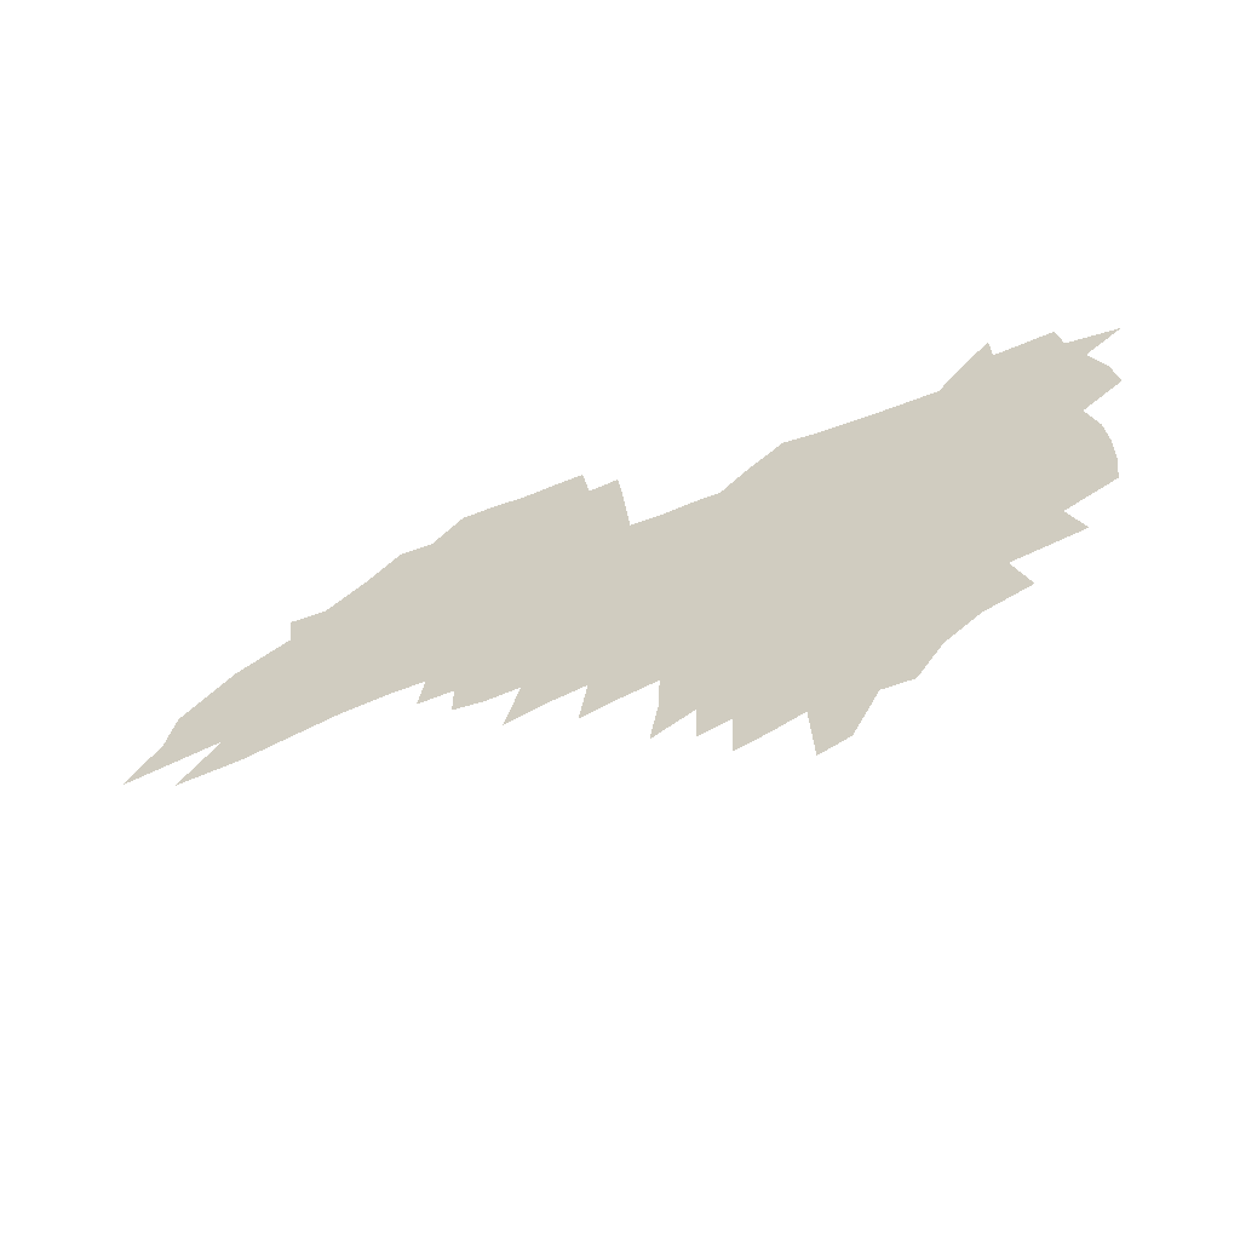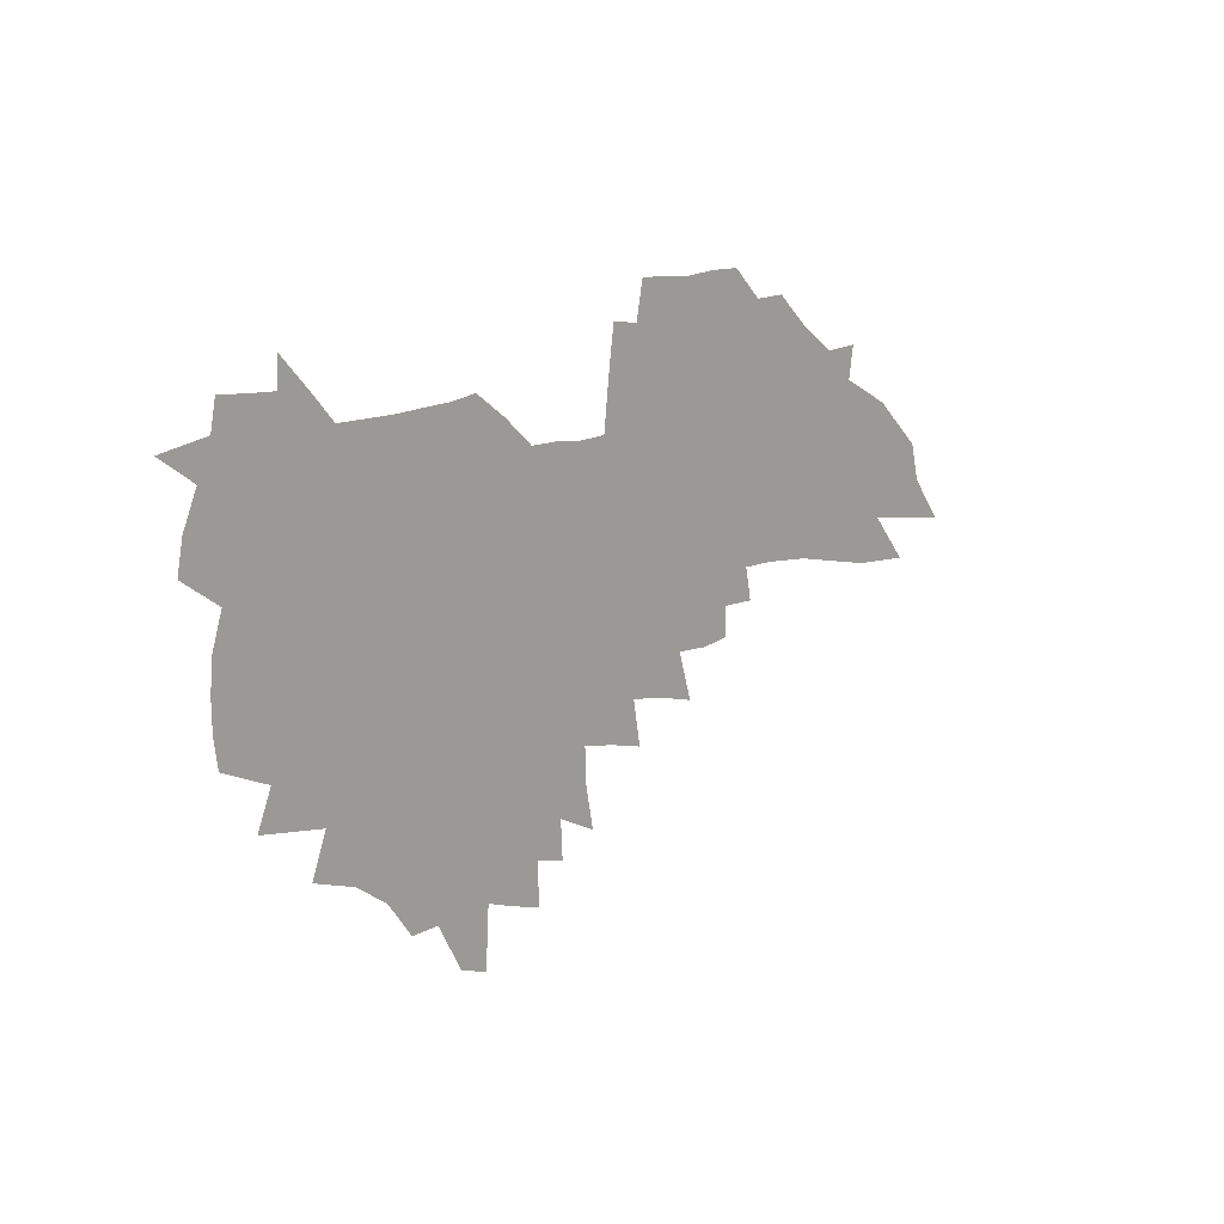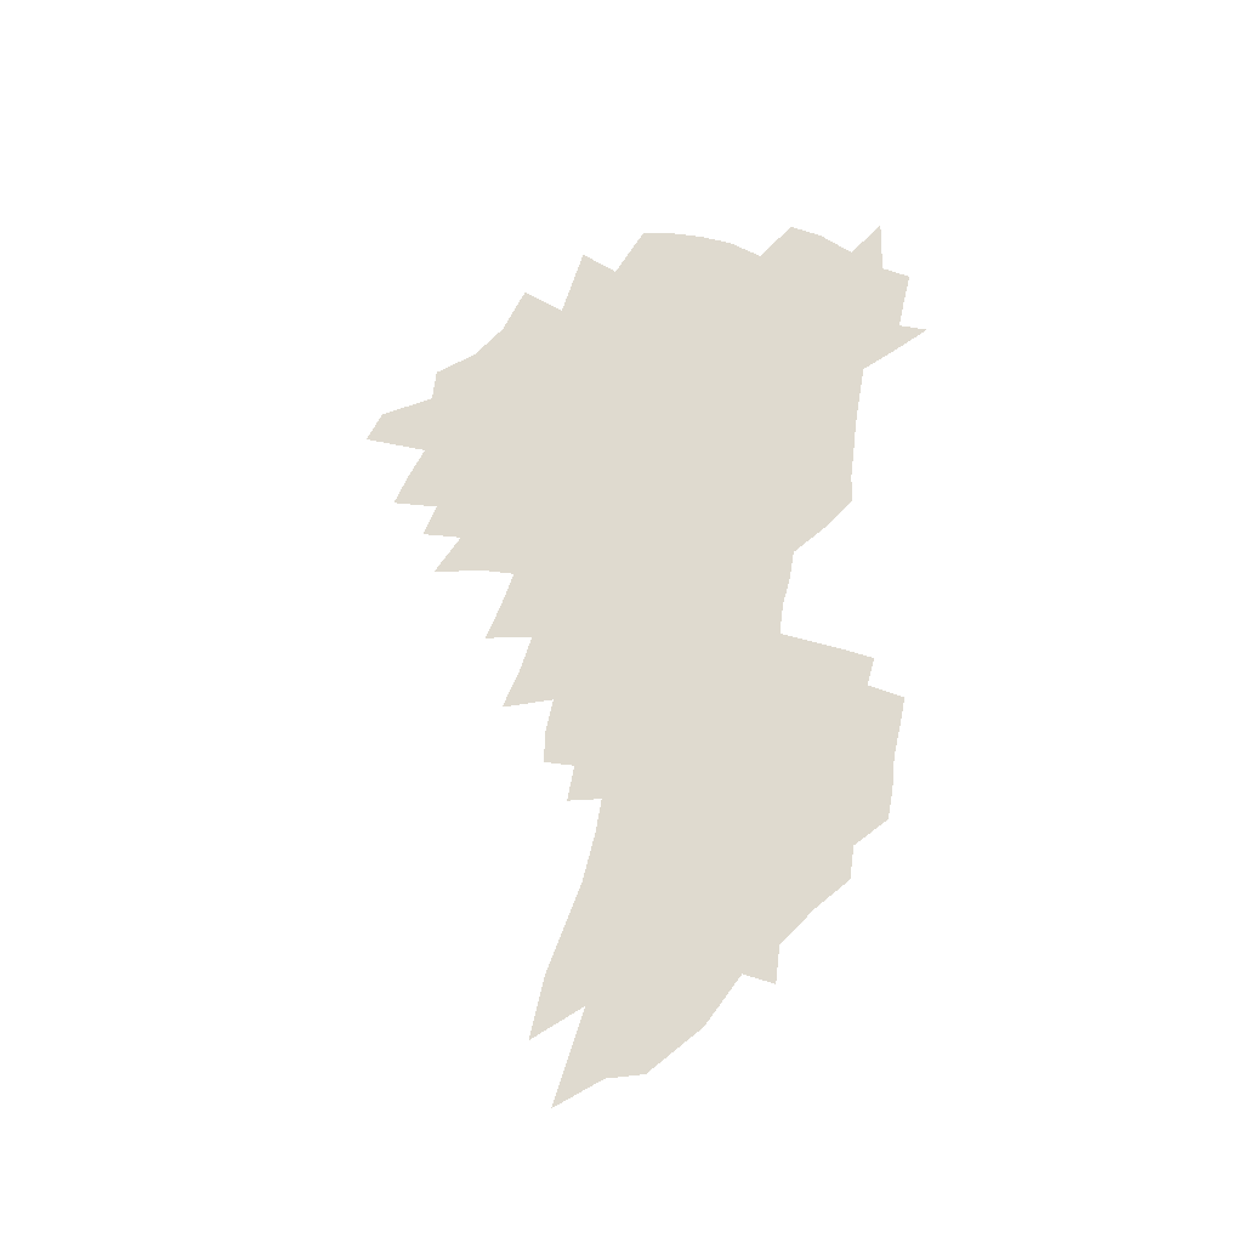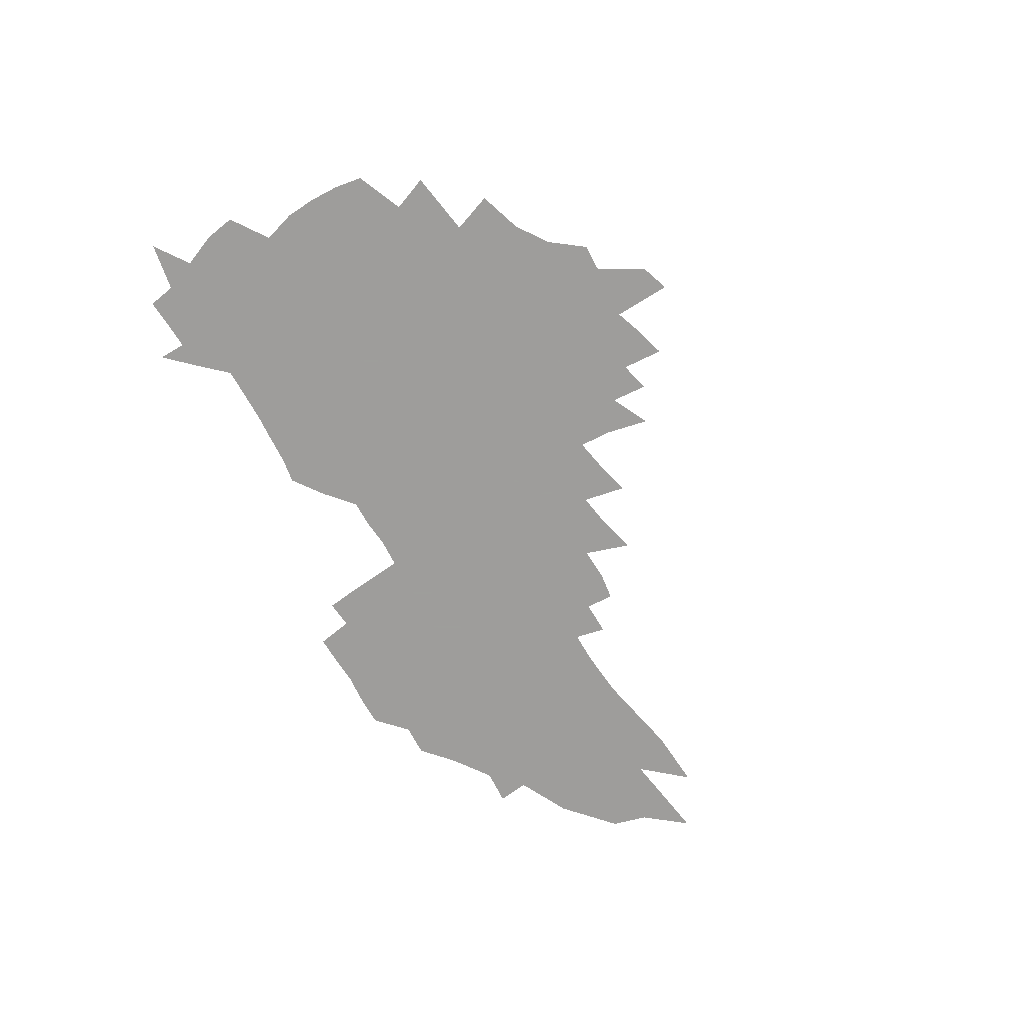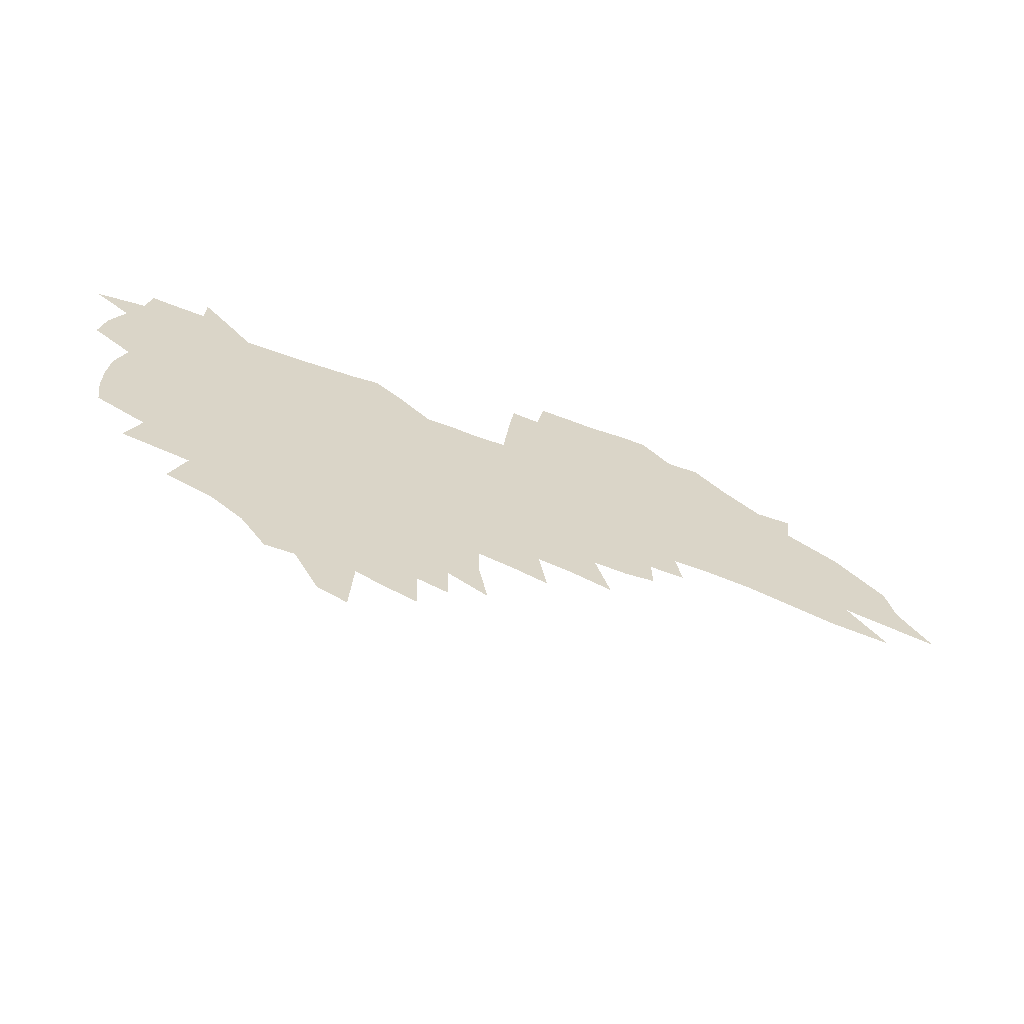
<metadata>
{"format":"obj","ext":"obj","renderer":"f3d","projection":"perspective","resolution":1024,"background":"white","views":[{"elev":-58.2,"azim":-158.4,"up":"+Y"},{"elev":14.9,"azim":-47.4,"up":"+Y"},{"elev":70.9,"azim":98.2,"up":"+Z"},{"elev":-70.7,"azim":-61.6,"up":"+Z"},{"elev":-63.2,"azim":-19.7,"up":"+Y"}]}
</metadata>
<code>
v 223.5 255.1 0
v 230.2 214.7 0
v 232.9 228.5 0
v 239.4 243.6 0
v 245.5 258.4 0
v 248 270.9 0
v 243.1 148.1 0
v 241.3 161 0
v 241.2 174.3 0
v 242.5 187.9 0
v 247.2 202.5 0
v 250 216.3 0
v 251.3 229.8 0
v 254.5 243.6 0
v 258.2 257.3 0
v 260.4 269.7 0
v 258 122.5 0
v 264.6 138.4 0
v 266.4 151.8 0
v 265.6 164.2 0
v 262.8 176.7 0
v 262.4 189.8 0
v 262.9 203 0
v 266.4 216.9 0
v 266.4 229.9 0
v 267.8 243 0
v 269.9 255.9 0
v 273.2 268.9 0
v 273.5 281.4 0
v 280.7 99.27 0
v 287.5 117.1 0
v 287 129.8 0
v 291.3 144 0
v 293 156.1 0
v 288.2 167.2 0
v 283.1 178.9 0
v 278.7 191.1 0
v 280.3 204.1 0
v 281.7 217.2 0
v 281.7 230 0
v 282.9 242.9 0
v 284.5 255.7 0
v 285.7 268.2 0
v 300.4 92.27 0
v 304.7 108.7 0
v 304.6 121 0
v 305.1 133.5 0
v 306.6 146.3 0
v 305.4 157.6 0
v 306.2 169.2 0
v 301.6 180.6 0
v 297.9 192.5 0
v 296.7 204.9 0
v 295 217.4 0
v 295.8 229.9 0
v 296 242.6 0
v 297.1 255.1 0
v 314.8 81.81 0
v 317.6 98.1 0
v 317.1 109.9 0
v 318 122.9 0
v 318.7 135.3 0
v 319.8 147.9 0
v 318.6 158.8 0
v 319.6 170.6 0
v 318.9 181.6 0
v 315 193.3 0
v 313.9 205.2 0
v 312.2 217.5 0
v 310.6 229.9 0
v 310.7 242.4 0
v 310.7 254.9 0
v 325.9 66.41 0
v 328.8 85.31 0
v 329.6 98.93 0
v 329.9 111.5 0
v 330.4 124 0
v 331 136.4 0
v 332.4 149.5 0
v 332.8 160.8 0
v 331.6 171.4 0
v 331 182.6 0
v 330.3 193.9 0
v 328.6 205.6 0
v 328.3 217.3 0
v 326.1 229.7 0
v 324.9 242.1 0
v 324.2 254.6 0
v 338.7 66.56 0
v 341.1 86.5 0
v 341.8 100.1 0
v 341.9 112.4 0
v 343.1 126.2 0
v 343.1 137.7 0
v 343.3 149.1 0
v 343.3 160.7 0
v 343.9 172.5 0
v 343.2 183.2 0
v 342.4 194.3 0
v 341 206 0
v 340.2 217.8 0
v 339.5 229.8 0
v 338.6 241.9 0
v 336.8 255.1 0
v 349.8 45.96 0
v 351.8 69.42 0
v 352.7 85.73 0
v 353.3 100.4 0
v 353.5 112.5 0
v 354.1 126.1 0
v 354.2 137 0
v 354.5 149.4 0
v 354.6 161.4 0
v 354.5 172.9 0
v 354.2 183.6 0
v 353.5 194.9 0
v 352.8 206.5 0
v 351.8 218.3 0
v 351.8 230.1 0
v 350.7 242.2 0
v 349.3 255.4 0
v 362.5 41.26 0
v 364 67.73 0
v 364.7 82.07 0
v 364.8 98.63 0
v 365 112.2 0
v 365.2 125 0
v 365.5 137.1 0
v 365.7 149 0
v 365.8 160.7 0
v 365.7 172.3 0
v 365.4 183.8 0
v 365 195.3 0
v 364.5 206.9 0
v 364.1 218.7 0
v 363.4 230.9 0
v 362.3 243.3 0
v 361.4 256.9 0
v 361 286 0
v 377.3 62.72 0
v 376.9 80.51 0
v 376.4 98.2 0
v 376.8 110.5 0
v 377 123.2 0
v 376.9 136.1 0
v 377.5 147.7 0
v 377.4 159.8 0
v 377 172.5 0
v 376.8 183.9 0
v 376.6 195.5 0
v 376.2 207.3 0
v 375.9 219.3 0
v 375.9 232.9 0
v 375.4 246.4 0
v 390.6 58.59 0
v 389.8 77.51 0
v 388.9 94.75 0
v 388.8 108.5 0
v 388.8 121.8 0
v 389.1 134.2 0
v 389.8 146 0
v 389.7 158.4 0
v 388.3 172.3 0
v 388.2 183.9 0
v 388.2 195.6 0
v 388.1 207.5 0
v 388.1 219.7 0
v 388.6 234.5 0
v 403.3 73.75 0
v 402.5 90.37 0
v 401.2 106.4 0
v 402.1 118.9 0
v 402.2 131.8 0
v 402.8 144.3 0
v 402.2 157.5 0
v 401.5 170.5 0
v 400.7 183.2 0
v 400.2 195.5 0
v 400.1 207.5 0
v 400.1 219.5 0
v 401 234.2 0
v 420 81.35 0
v 416.2 101.4 0
v 415.8 115.8 0
v 417.3 128.1 0
v 415.6 143.4 0
v 415.3 156.2 0
v 414 170 0
v 413.2 182.7 0
v 412.3 195.5 0
v 412.2 207.5 0
v 412.5 219.8 0
v 413.5 232.7 0
v 431.3 112.6 0
v 429.9 128.7 0
v 429.5 141.7 0
v 428.2 155.5 0
v 426.5 169.8 0
v 426 182.2 0
v 424.4 195.5 0
v 425.2 207.5 0
v 425 219.7 0
v 426.5 233 0
v 428.1 246.3 0
v 429.9 261.7 0
v 431.8 274.2 0
v 446.6 108.3 0
v 443.1 128.1 0
v 442.3 141.9 0
v 440.9 155.9 0
v 439.4 169.4 0
v 438.6 182.2 0
v 437.4 195.1 0
v 438.1 207.2 0
v 437.5 219.6 0
v 438.9 232.3 0
v 440.4 245.4 0
v 442.5 259.5 0
v 444.2 272.6 0
v 447.4 288.8 0
v 458.7 125.3 0
v 455.6 142 0
v 453.9 155.9 0
v 451.7 170.1 0
v 451.2 182.5 0
v 451.4 194.9 0
v 450.4 207.4 0
v 449.1 219.3 0
v 452.9 232.9 0
v 454.6 246.1 0
v 455.2 258.7 0
v 457 272.1 0
v 460.5 288.2 0
v 476 120.4 0
v 469.6 141.5 0
v 467.4 155.9 0
v 466.6 168.9 0
v 464.9 182.2 0
v 465.1 194.7 0
v 465.2 207.3 0
v 465.3 220 0
v 467.2 233.1 0
v 467.6 245.8 0
v 469.4 259.2 0
v 471.2 272.8 0
v 473.4 287.1 0
v 484.3 140.3 0
v 481.5 155.5 0
v 479.6 169.1 0
v 478.7 182 0
v 478.8 194.6 0
v 479.6 207.2 0
v 479.8 220 0
v 480.9 233 0
v 482 246.1 0
v 484.7 260 0
v 485 272.8 0
v 487.8 287.8 0
v 497.3 141.6 0
v 497 154.6 0
v 494.3 168.6 0
v 493.8 181.4 0
v 491.4 194.8 0
v 492.2 207 0
v 494.9 220.2 0
v 494.8 233 0
v 496 246.1 0
v 498.9 260.3 0
v 497.8 272.7 0
v 501.2 287.4 0
v 512.4 153.9 0
v 509.6 168 0
v 509 181.1 0
v 509.5 194 0
v 507.9 207.1 0
v 509.1 220 0
v 508.1 233 0
v 509.5 246 0
v 511.6 260.1 0
v 514.4 274.4 0
v 524.2 167.6 0
v 524.1 180.6 0
v 524.1 193.8 0
v 523.1 207.1 0
v 522.7 220.1 0
v 526.6 233.9 0
v 525.2 246.9 0
v 526.7 260.5 0
v 528.8 274.5 0
v 546 165.1 0
v 542.3 179.8 0
v 540.3 193.6 0
v 539.6 207.1 0
v 540.7 220.5 0
v 542.6 234.2 0
v 542.2 247.7 0
v 543 261.3 0
v 585.5 156 0
v 563.4 179 0
v 559.9 193.3 0
v 558.4 207.1 0
v 559.3 220.8 0
v 557.4 234.6 0
v 560 248.8 0
v 612.8 153.4 0
v 595.8 174.1 0
v 584.9 191.5 0
v 578.5 206.9 0
v 576.2 221.3 0
v 573.9 235.2 0
v 576.1 249.3 0
v 638.1 166.6 0
v 623.4 186 0
v 619.4 202 0
v 597.3 222.7 0
f 4 5 1
f 11 12 2
f 2 12 3
f 12 13 3
f 3 13 4
f 13 14 4
f 4 14 5
f 14 15 5
f 5 15 6
f 15 16 6
f 18 19 7
f 7 19 8
f 19 20 8
f 8 20 9
f 20 21 9
f 9 21 10
f 21 22 10
f 10 22 11
f 22 23 11
f 11 23 12
f 23 24 12
f 12 24 13
f 24 25 13
f 13 25 14
f 25 26 14
f 14 26 15
f 26 27 15
f 15 27 16
f 27 28 16
f 31 32 17
f 17 32 18
f 32 33 18
f 18 33 19
f 33 34 19
f 19 34 20
f 34 35 20
f 20 35 21
f 35 36 21
f 21 36 22
f 36 37 22
f 22 37 23
f 37 38 23
f 23 38 24
f 38 39 24
f 24 39 25
f 39 40 25
f 25 40 26
f 40 41 26
f 26 41 27
f 41 42 27
f 27 42 28
f 42 43 28
f 28 43 29
f 44 45 30
f 30 45 31
f 45 46 31
f 31 46 32
f 46 47 32
f 32 47 33
f 47 48 33
f 33 48 34
f 48 49 34
f 34 49 35
f 49 50 35
f 35 50 36
f 50 51 36
f 36 51 37
f 51 52 37
f 37 52 38
f 52 53 38
f 38 53 39
f 53 54 39
f 39 54 40
f 54 55 40
f 40 55 41
f 55 56 41
f 41 56 42
f 56 57 42
f 42 57 43
f 58 59 44
f 44 59 45
f 59 60 45
f 45 60 46
f 60 61 46
f 46 61 47
f 61 62 47
f 47 62 48
f 62 63 48
f 48 63 49
f 63 64 49
f 49 64 50
f 64 65 50
f 50 65 51
f 65 66 51
f 51 66 52
f 66 67 52
f 52 67 53
f 67 68 53
f 53 68 54
f 68 69 54
f 54 69 55
f 69 70 55
f 55 70 56
f 70 71 56
f 56 71 57
f 71 72 57
f 73 74 58
f 58 74 59
f 74 75 59
f 59 75 60
f 75 76 60
f 60 76 61
f 76 77 61
f 61 77 62
f 77 78 62
f 62 78 63
f 78 79 63
f 63 79 64
f 79 80 64
f 64 80 65
f 80 81 65
f 65 81 66
f 81 82 66
f 66 82 67
f 82 83 67
f 67 83 68
f 83 84 68
f 68 84 69
f 84 85 69
f 69 85 70
f 85 86 70
f 70 86 71
f 86 87 71
f 71 87 72
f 87 88 72
f 73 89 74
f 89 90 74
f 74 90 75
f 90 91 75
f 75 91 76
f 91 92 76
f 76 92 77
f 92 93 77
f 77 93 78
f 93 94 78
f 78 94 79
f 94 95 79
f 79 95 80
f 95 96 80
f 80 96 81
f 96 97 81
f 81 97 82
f 97 98 82
f 82 98 83
f 98 99 83
f 83 99 84
f 99 100 84
f 84 100 85
f 100 101 85
f 85 101 86
f 101 102 86
f 86 102 87
f 102 103 87
f 87 103 88
f 103 104 88
f 105 106 89
f 89 106 90
f 106 107 90
f 90 107 91
f 107 108 91
f 91 108 92
f 108 109 92
f 92 109 93
f 109 110 93
f 93 110 94
f 110 111 94
f 94 111 95
f 111 112 95
f 95 112 96
f 112 113 96
f 96 113 97
f 113 114 97
f 97 114 98
f 114 115 98
f 98 115 99
f 115 116 99
f 99 116 100
f 116 117 100
f 100 117 101
f 117 118 101
f 101 118 102
f 118 119 102
f 102 119 103
f 119 120 103
f 103 120 104
f 120 121 104
f 105 122 106
f 122 123 106
f 106 123 107
f 123 124 107
f 107 124 108
f 124 125 108
f 108 125 109
f 125 126 109
f 109 126 110
f 126 127 110
f 110 127 111
f 127 128 111
f 111 128 112
f 128 129 112
f 112 129 113
f 129 130 113
f 113 130 114
f 130 131 114
f 114 131 115
f 131 132 115
f 115 132 116
f 132 133 116
f 116 133 117
f 133 134 117
f 117 134 118
f 134 135 118
f 118 135 119
f 135 136 119
f 119 136 120
f 136 137 120
f 120 137 121
f 137 138 121
f 123 140 124
f 140 141 124
f 124 141 125
f 141 142 125
f 125 142 126
f 142 143 126
f 126 143 127
f 143 144 127
f 127 144 128
f 144 145 128
f 128 145 129
f 145 146 129
f 129 146 130
f 146 147 130
f 130 147 131
f 147 148 131
f 131 148 132
f 148 149 132
f 132 149 133
f 149 150 133
f 133 150 134
f 150 151 134
f 134 151 135
f 151 152 135
f 135 152 136
f 152 153 136
f 136 153 137
f 153 154 137
f 137 154 138
f 140 155 141
f 155 156 141
f 141 156 142
f 156 157 142
f 142 157 143
f 157 158 143
f 143 158 144
f 158 159 144
f 144 159 145
f 159 160 145
f 145 160 146
f 160 161 146
f 146 161 147
f 161 162 147
f 147 162 148
f 162 163 148
f 148 163 149
f 163 164 149
f 149 164 150
f 164 165 150
f 150 165 151
f 165 166 151
f 151 166 152
f 166 167 152
f 152 167 153
f 167 168 153
f 153 168 154
f 156 169 157
f 169 170 157
f 157 170 158
f 170 171 158
f 158 171 159
f 171 172 159
f 159 172 160
f 172 173 160
f 160 173 161
f 173 174 161
f 161 174 162
f 174 175 162
f 162 175 163
f 175 176 163
f 163 176 164
f 176 177 164
f 164 177 165
f 177 178 165
f 165 178 166
f 178 179 166
f 166 179 167
f 179 180 167
f 167 180 168
f 180 181 168
f 170 182 171
f 182 183 171
f 171 183 172
f 183 184 172
f 172 184 173
f 184 185 173
f 173 185 174
f 185 186 174
f 174 186 175
f 186 187 175
f 175 187 176
f 187 188 176
f 176 188 177
f 188 189 177
f 177 189 178
f 189 190 178
f 178 190 179
f 190 191 179
f 179 191 180
f 191 192 180
f 180 192 181
f 192 193 181
f 184 194 185
f 194 195 185
f 185 195 186
f 195 196 186
f 186 196 187
f 196 197 187
f 187 197 188
f 197 198 188
f 188 198 189
f 198 199 189
f 189 199 190
f 199 200 190
f 190 200 191
f 200 201 191
f 191 201 192
f 201 202 192
f 192 202 193
f 202 203 193
f 194 207 195
f 207 208 195
f 195 208 196
f 208 209 196
f 196 209 197
f 209 210 197
f 197 210 198
f 210 211 198
f 198 211 199
f 211 212 199
f 199 212 200
f 212 213 200
f 200 213 201
f 213 214 201
f 201 214 202
f 214 215 202
f 202 215 203
f 215 216 203
f 203 216 204
f 216 217 204
f 204 217 205
f 217 218 205
f 205 218 206
f 218 219 206
f 208 221 209
f 221 222 209
f 209 222 210
f 222 223 210
f 210 223 211
f 223 224 211
f 211 224 212
f 224 225 212
f 212 225 213
f 225 226 213
f 213 226 214
f 226 227 214
f 214 227 215
f 227 228 215
f 215 228 216
f 228 229 216
f 216 229 217
f 229 230 217
f 217 230 218
f 230 231 218
f 218 231 219
f 231 232 219
f 219 232 220
f 232 233 220
f 221 234 222
f 234 235 222
f 222 235 223
f 235 236 223
f 223 236 224
f 236 237 224
f 224 237 225
f 237 238 225
f 225 238 226
f 238 239 226
f 226 239 227
f 239 240 227
f 227 240 228
f 240 241 228
f 228 241 229
f 241 242 229
f 229 242 230
f 242 243 230
f 230 243 231
f 243 244 231
f 231 244 232
f 244 245 232
f 232 245 233
f 245 246 233
f 235 247 236
f 247 248 236
f 236 248 237
f 248 249 237
f 237 249 238
f 249 250 238
f 238 250 239
f 250 251 239
f 239 251 240
f 251 252 240
f 240 252 241
f 252 253 241
f 241 253 242
f 253 254 242
f 242 254 243
f 254 255 243
f 243 255 244
f 255 256 244
f 244 256 245
f 256 257 245
f 245 257 246
f 257 258 246
f 247 259 248
f 259 260 248
f 248 260 249
f 260 261 249
f 249 261 250
f 261 262 250
f 250 262 251
f 262 263 251
f 251 263 252
f 263 264 252
f 252 264 253
f 264 265 253
f 253 265 254
f 265 266 254
f 254 266 255
f 266 267 255
f 255 267 256
f 267 268 256
f 256 268 257
f 268 269 257
f 257 269 258
f 269 270 258
f 260 271 261
f 271 272 261
f 261 272 262
f 272 273 262
f 262 273 263
f 273 274 263
f 263 274 264
f 274 275 264
f 264 275 265
f 275 276 265
f 265 276 266
f 276 277 266
f 266 277 267
f 277 278 267
f 267 278 268
f 278 279 268
f 268 279 269
f 279 280 269
f 269 280 270
f 272 281 273
f 281 282 273
f 273 282 274
f 282 283 274
f 274 283 275
f 283 284 275
f 275 284 276
f 284 285 276
f 276 285 277
f 285 286 277
f 277 286 278
f 286 287 278
f 278 287 279
f 287 288 279
f 279 288 280
f 288 289 280
f 281 290 282
f 290 291 282
f 282 291 283
f 291 292 283
f 283 292 284
f 292 293 284
f 284 293 285
f 293 294 285
f 285 294 286
f 294 295 286
f 286 295 287
f 295 296 287
f 287 296 288
f 296 297 288
f 288 297 289
f 290 298 291
f 298 299 291
f 291 299 292
f 299 300 292
f 292 300 293
f 300 301 293
f 293 301 294
f 301 302 294
f 294 302 295
f 302 303 295
f 295 303 296
f 303 304 296
f 296 304 297
f 298 305 299
f 305 306 299
f 299 306 300
f 306 307 300
f 300 307 301
f 307 308 301
f 301 308 302
f 308 309 302
f 302 309 303
f 309 310 303
f 303 310 304
f 310 311 304
f 306 312 307
f 312 313 307
f 307 313 308
f 313 314 308
f 308 314 309
f 314 315 309
f 309 315 310

</code>
